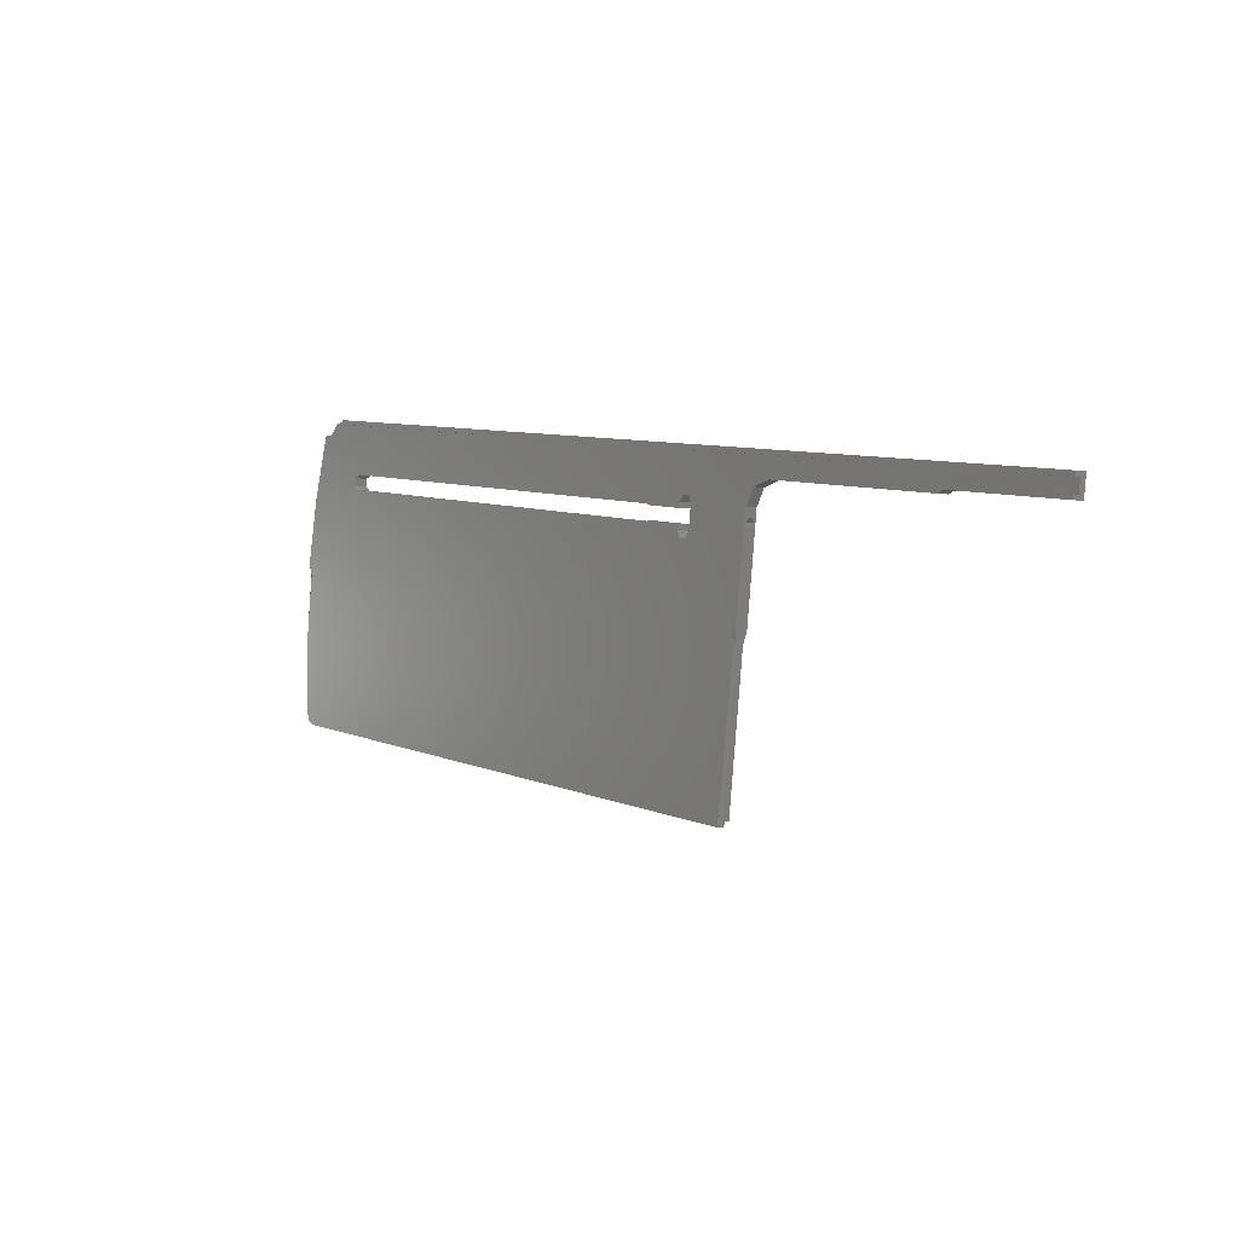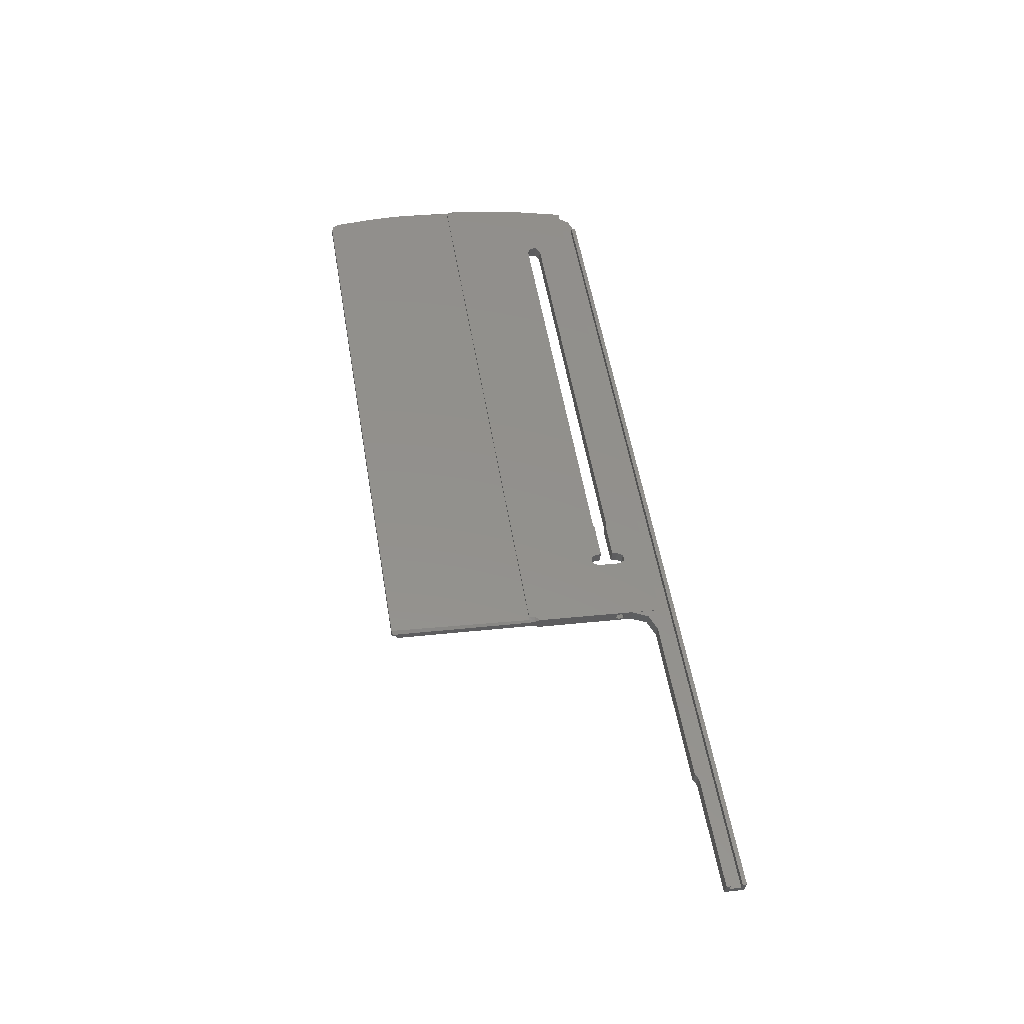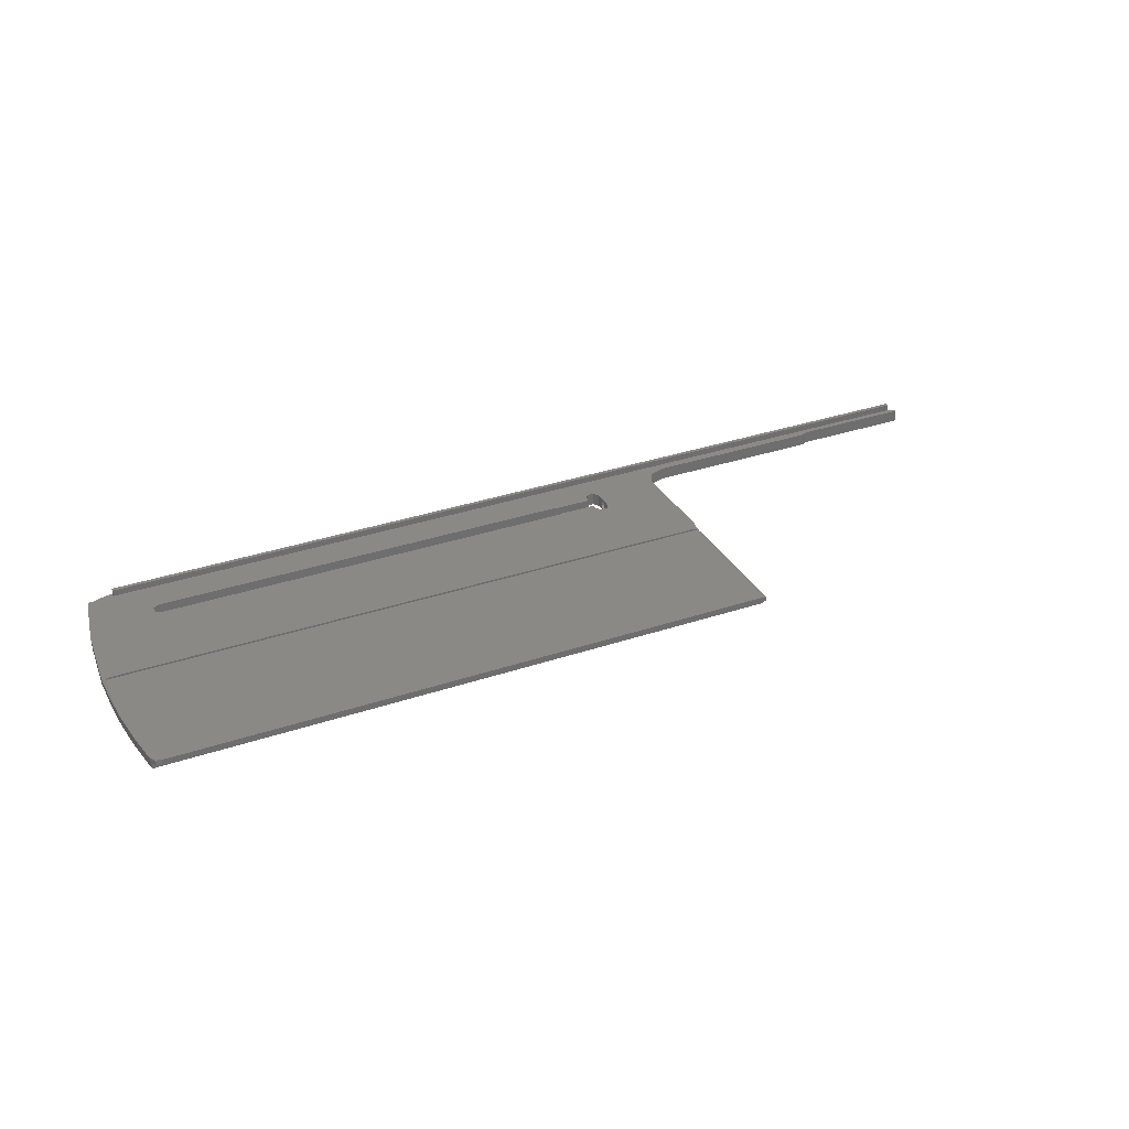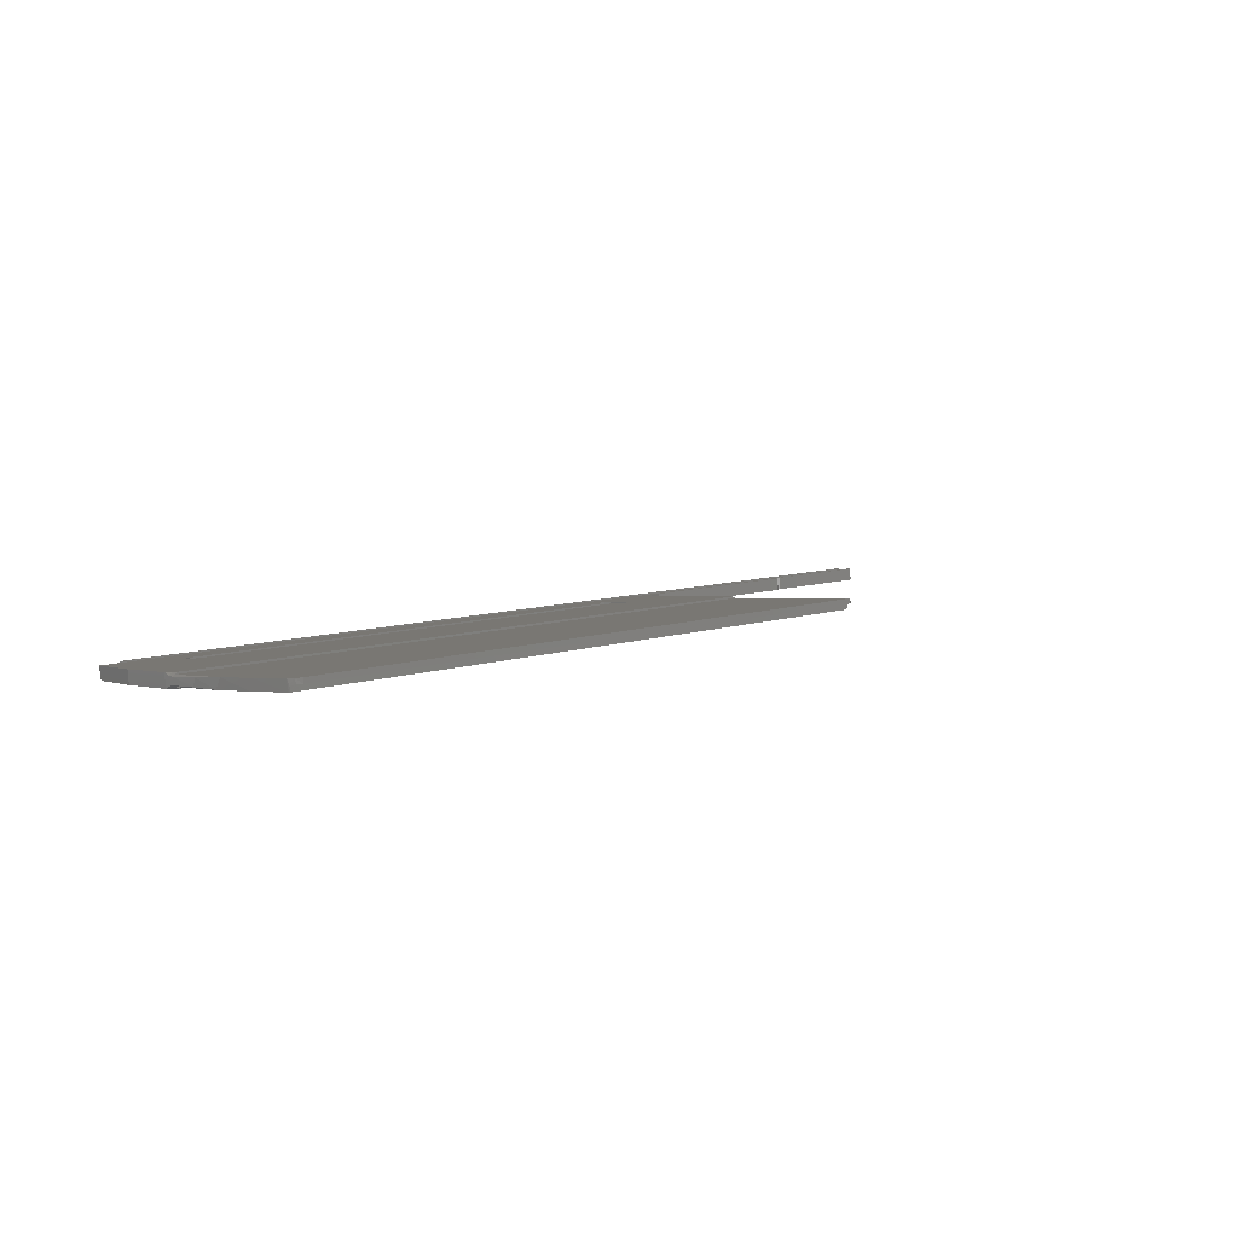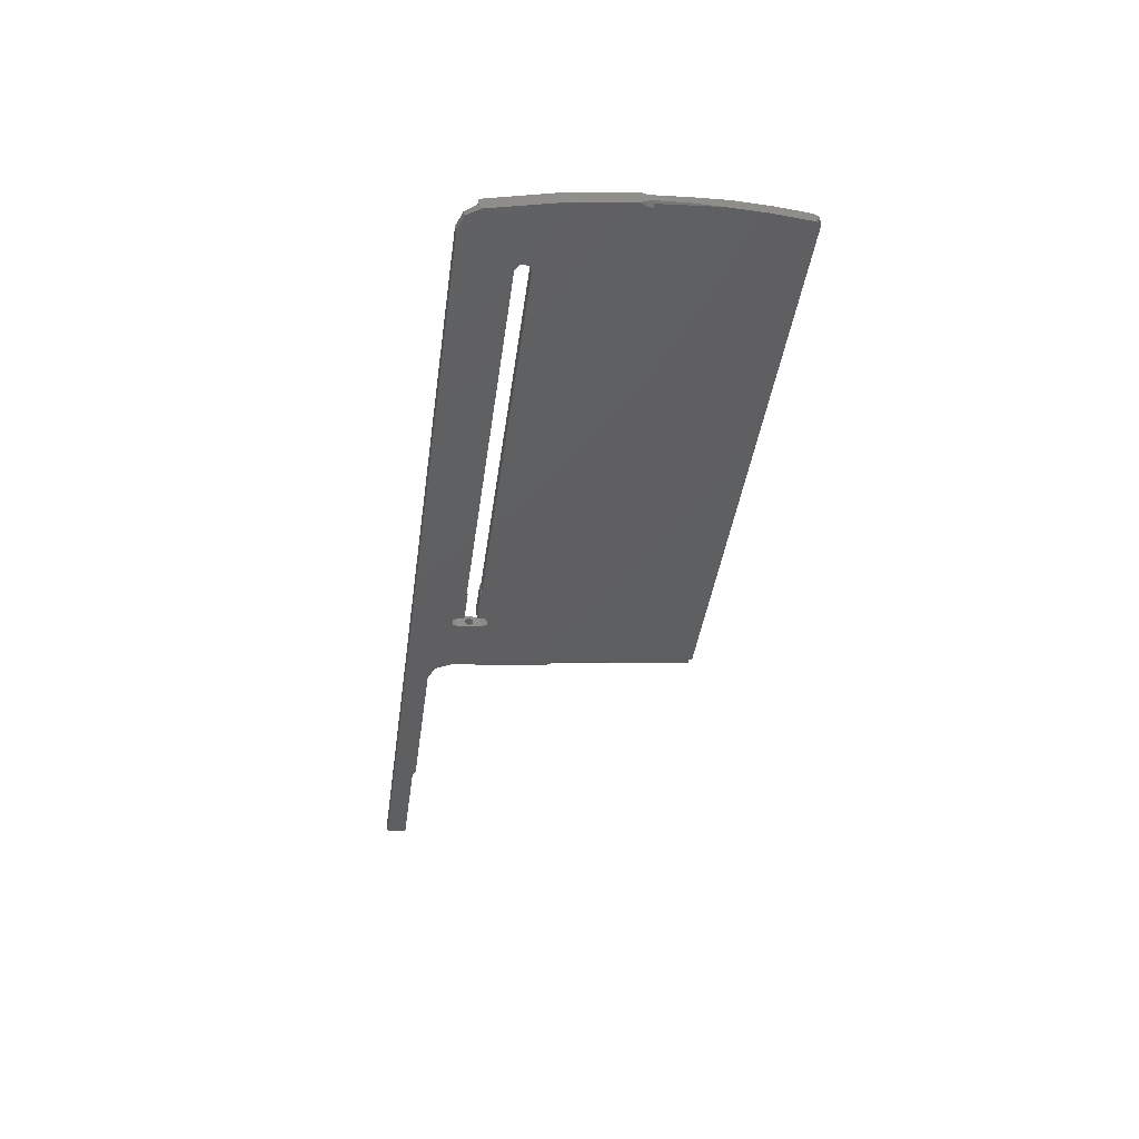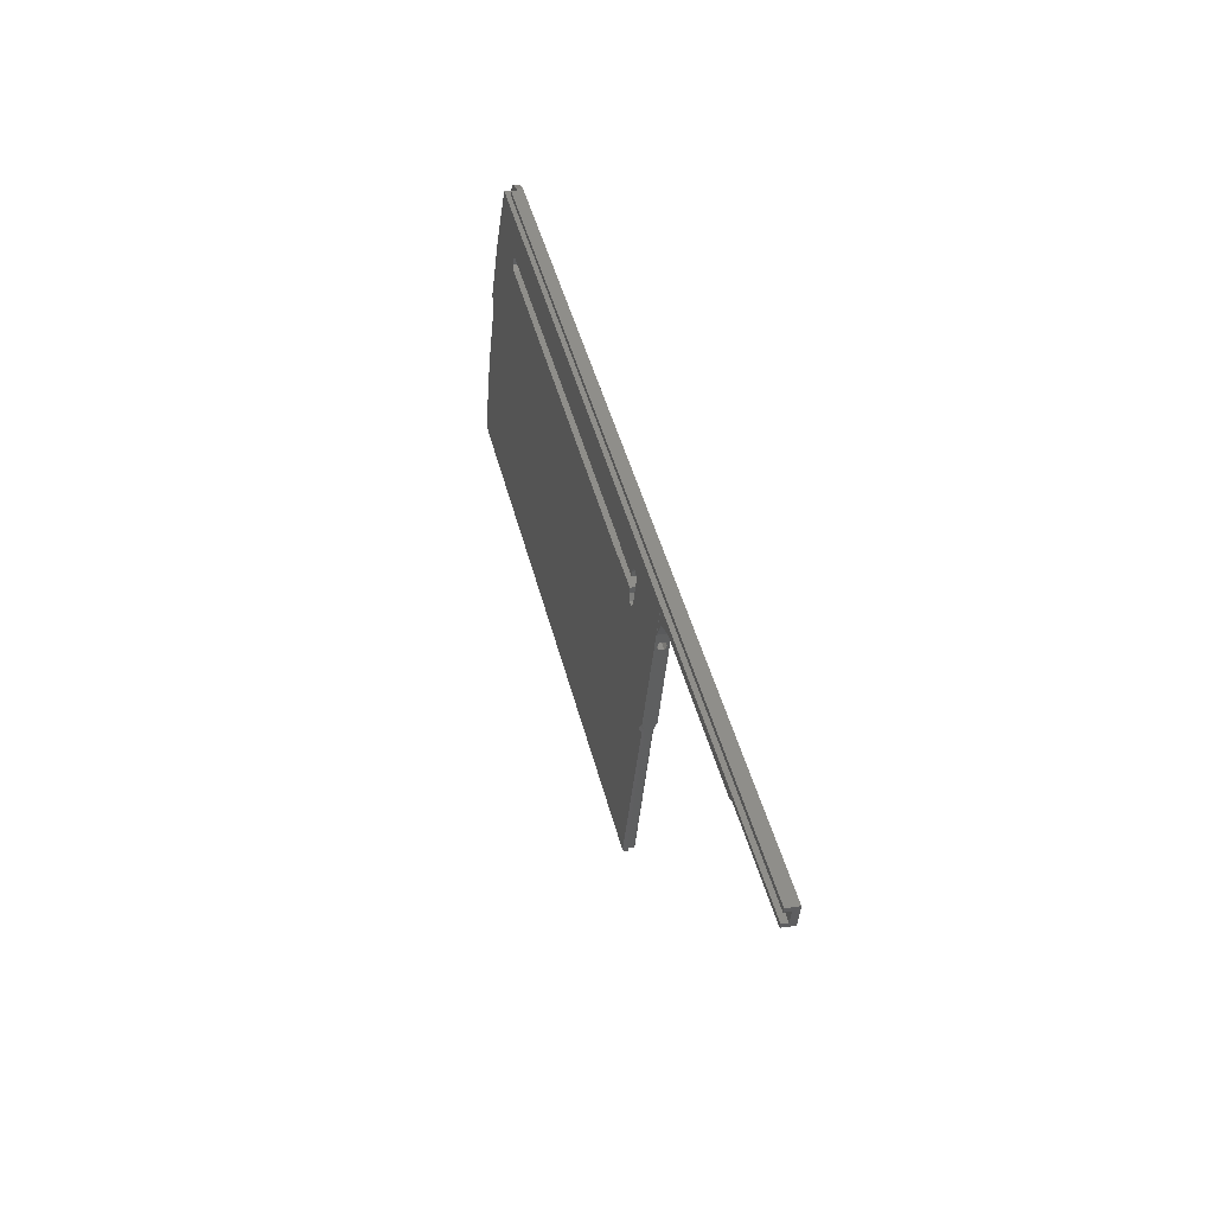
<metadata>
{"format":"stl","ext":"stl","renderer":"f3d","projection":"perspective","resolution":1024,"background":"white","views":[{"elev":8.0,"azim":-130.9,"up":"+Z"},{"elev":54.5,"azim":-99.5,"up":"+Y"},{"elev":36.2,"azim":156.7,"up":"+Y"},{"elev":8.8,"azim":137.8,"up":"+Y"},{"elev":-40.8,"azim":82.3,"up":"+Y"},{"elev":43.6,"azim":-103.6,"up":"+Z"}]}
</metadata>
<code>
# stl→obj: 141 verts, 288 faces
v -315.5 47.72 -480
v -315.5 50.31 -478.8
v -315.5 50.39 -479.7
v -245.5 50.31 -478.8
v -290.5 50.39 -479.7
v -315.5 48.98 -479
v -113.6 48.98 -479
v -315.5 47.27 -475.5
v -315.5 48.71 -476.3
v -119.5 48.71 -476.3
v -115.4 48.72 -476.4
v -315.5 49.98 -475.2
v -315.5 50.08 -476.2
v -119.5 50.08 -476.2
v -119.5 49.98 -475.2
v -118.4 47.27 -475.5
v -119.5 48.62 -475.4
v -290.5 47.72 -480
v -127.5 48.4 -486.8
v -250.5 47.79 -480.7
v -111.7 50.72 -510.1
v -127.5 48.73 -490.1
v -219.5 48.73 -490.1
v -219.5 51.51 -489.8
v -219.9 48.72 -490.1
v -219.9 51.5 -489.8
v -126 48.65 -489.3
v -127.5 51.51 -489.8
v -126 48.48 -487.7
v -126 51.42 -489
v -126 51.25 -487.4
v -229.2 48.18 -484.6
v -219.5 48.4 -486.8
v -127.5 51.16 -486.6
v -219.9 48.41 -486.9
v -219.5 51.16 -486.6
v -220.4 48.42 -487.1
v -219.9 51.17 -486.6
v -228.5 48.31 -485.9
v -228.5 48.42 -487.1
v -220.4 51.19 -486.8
v -228.5 51.06 -485.6
v -228.5 51.19 -486.8
v -230.7 48.18 -484.6
v -229.2 50.93 -484.3
v -231.5 48.31 -485.9
v -230.7 50.93 -484.3
v -246.9 47.93 -482.1
v -231.5 48.82 -491.1
v -231.5 48.95 -488.4
v -231.5 51.06 -485.6
v -231.5 49.36 -487.5
v -244.3 50.72 -510.1
v -230.7 48.95 -492.4
v -231.5 51.6 -490.8
v -245.5 48.28 -485.7
v -231.5 50.54 -489.2
v -231.5 49.54 -489.3
v -229.2 48.95 -492.4
v -230.7 51.74 -492.1
v -228.5 48.82 -491.1
v -229.2 51.74 -492.1
v -228.5 48.7 -489.9
v -228.5 51.48 -489.6
v -228.5 51.6 -490.8
v -220.4 48.7 -489.9
v -220.4 51.48 -489.6
v -115.2 47.38 -476.7
v -118.4 48.62 -475.4
v -113.5 47.67 -479.5
v -111.4 50.58 -508.7
v -111.4 49.07 -493.5
v -113.5 50.4 -479.3
v -113.5 50.38 -479
v -113.6 50.35 -478.8
v -110.5 50.47 -507.6
v -111.4 51.86 -493.2
v -110.5 51.12 -508.9
v -110.5 53.34 -507.4
v -111 51.12 -510.1
v -244.6 50.58 -508.7
v -245 51.12 -510.1
v -245.5 50.47 -507.6
v -245.5 51.12 -508.9
v -245.5 51.42 -510
v -245.5 48.95 -488.4
v -245.5 49.54 -489.3
v -245.5 53.34 -507.3
v -245.5 50.96 -485.4
v -245.5 49.36 -487.5
v -245.5 50.36 -487.4
v -246.9 50.61 -481.9
v -289.6 47.74 -480.2
v -288.8 47.79 -480.7
v -250.5 50.46 -480.4
v -288.8 50.46 -480.4
v -289.6 50.41 -479.9
v -111 52.4 -522.9
v -110.5 51.42 -510
v -245 54.19 -540.9
v -113.6 54.19 -540.9
v -113.5 54.17 -540.7
v -245.5 54.49 -540.9
v -112 53.28 -531.7
v -113.4 54.15 -540.5
v -113.6 55.38 -540.8
v -245.1 55.38 -540.8
v -111.1 54.69 -524.1
v -110.6 53.7 -517
v -110.6 51.98 -516.5
v -112.1 55.54 -532.2
v -113.4 56.38 -540.3
v -114.3 55.47 -541.7
v -114.1 56.5 -541.4
v -245.5 55.58 -540.8
v -245.5 55.65 -541.5
v -115.4 55.5 -542
v -245 55.5 -542
v -245.1 55.5 -542
v -245.4 55.63 -541.8
v -245.5 56.03 -541.4
v -115.4 56.55 -541.9
v -245 56.37 -541.9
v -244.7 56.55 -541.9
v -245.2 56.25 -541.9
v -111 53.2 -509.9
v -244.9 53.2 -509.9
v -245.5 52.89 -509.9
v -245.3 56.15 -541.8
v -111.7 53.6 -509.8
v -110.5 52.9 -509.9
v -244.2 53.6 -509.8
v -111.4 53.45 -508.5
v -244.6 53.45 -508.4
v -245.5 52.95 -508.7
v -231.5 50.95 -488.2
v -231.5 50.36 -487.4
v -245.5 50.35 -478.8
v -245.5 50.54 -489.2
v -245.5 50.95 -488.2
v -110.5 52.96 -508.7
f 1 2 3
f 4 3 2
f 5 1 3
f 5 3 4
f 1 6 2
f 7 2 6
f 4 2 7
f 8 9 6
f 10 6 9
f 1 8 6
f 11 7 6
f 11 6 10
f 12 13 9
f 14 9 13
f 8 12 9
f 14 10 9
f 15 13 12
f 15 14 13
f 16 12 8
f 17 12 16
f 15 12 17
f 18 8 1
f 16 8 19
f 20 19 8
f 18 20 8
f 5 18 1
f 21 22 23
f 24 23 22
f 21 23 25
f 26 25 23
f 26 23 24
f 21 27 22
f 28 22 27
f 28 24 22
f 21 29 27
f 30 27 29
f 28 27 30
f 16 19 29
f 31 29 19
f 21 16 29
f 30 29 31
f 32 33 19
f 34 19 33
f 20 32 19
f 31 19 34
f 32 35 33
f 36 33 35
f 34 33 36
f 32 37 35
f 38 35 37
f 36 35 38
f 39 40 37
f 41 37 40
f 32 39 37
f 38 37 41
f 42 40 39
f 43 40 42
f 41 40 43
f 42 39 32
f 20 44 32
f 45 32 44
f 42 32 45
f 20 46 44
f 47 44 46
f 45 44 47
f 48 49 46
f 50 46 49
f 20 48 46
f 47 46 51
f 52 51 46
f 52 46 50
f 53 54 49
f 55 49 54
f 56 53 49
f 48 56 49
f 57 49 55
f 58 50 49
f 58 49 57
f 21 59 54
f 60 54 59
f 53 21 54
f 55 54 60
f 21 61 59
f 62 59 61
f 60 59 62
f 21 63 61
f 64 61 63
f 65 61 64
f 62 61 65
f 25 66 63
f 64 63 66
f 21 25 63
f 67 66 25
f 64 66 67
f 67 25 26
f 21 68 16
f 69 16 68
f 17 16 69
f 21 70 68
f 7 68 70
f 11 68 7
f 11 69 68
f 71 72 70
f 73 70 72
f 21 71 70
f 74 75 70
f 7 70 75
f 74 70 73
f 71 76 72
f 77 72 76
f 73 72 77
f 78 76 71
f 77 76 79
f 78 79 76
f 78 71 21
f 80 21 53
f 78 21 80
f 56 81 53
f 82 53 81
f 82 80 53
f 56 83 81
f 84 81 83
f 85 82 81
f 85 81 84
f 86 83 56
f 87 88 83
f 84 83 88
f 86 87 83
f 89 56 48
f 90 86 56
f 91 90 56
f 89 91 56
f 92 48 20
f 92 89 48
f 93 94 20
f 95 20 94
f 18 93 20
f 92 20 95
f 96 94 93
f 95 94 96
f 97 93 18
f 97 96 93
f 97 18 5
f 98 80 82
f 99 80 98
f 78 80 99
f 100 101 82
f 102 82 101
f 103 100 82
f 104 98 82
f 105 104 82
f 102 105 82
f 85 103 82
f 106 101 100
f 106 102 101
f 107 106 100
f 103 107 100
f 108 98 104
f 109 98 108
f 99 98 110
f 109 110 98
f 111 104 105
f 108 104 111
f 112 105 102
f 111 105 112
f 112 102 106
f 113 106 107
f 114 106 113
f 112 106 114
f 103 115 107
f 116 107 115
f 117 113 107
f 118 117 107
f 119 118 107
f 119 119 107
f 120 119 107
f 120 107 116
f 85 115 103
f 121 115 85
f 121 116 115
f 114 113 117
f 122 117 118
f 114 117 122
f 123 118 119
f 124 122 118
f 123 124 118
f 123 119 119
f 125 123 119
f 120 125 119
f 126 122 124
f 126 114 122
f 125 124 123
f 127 126 124
f 128 127 124
f 128 124 121
f 129 121 124
f 125 129 124
f 126 112 114
f 126 111 112
f 126 108 111
f 109 108 126
f 130 126 127
f 131 126 130
f 109 126 131
f 132 130 127
f 128 132 127
f 28 130 132
f 28 30 130
f 73 130 30
f 77 133 130
f 131 130 133
f 73 77 130
f 26 24 132
f 28 132 24
f 67 26 132
f 62 67 132
f 60 62 132
f 55 60 132
f 51 55 132
f 134 51 132
f 135 134 132
f 135 132 128
f 65 64 67
f 62 65 67
f 136 55 51
f 57 55 136
f 88 47 51
f 134 88 51
f 137 136 51
f 137 51 52
f 75 45 47
f 138 75 47
f 88 138 47
f 75 42 45
f 75 43 42
f 38 41 43
f 36 38 43
f 75 36 43
f 75 34 36
f 75 31 34
f 75 30 31
f 74 30 75
f 74 73 30
f 7 75 138
f 4 138 88
f 4 7 138
f 135 88 134
f 89 4 88
f 139 140 88
f 89 88 140
f 87 139 88
f 135 84 88
f 77 79 133
f 141 133 79
f 131 133 141
f 141 79 78
f 95 96 4
f 97 4 96
f 92 95 4
f 92 4 89
f 97 5 4
f 10 17 69
f 11 10 69
f 14 17 10
f 15 17 14
f 136 140 139
f 89 140 91
f 137 91 140
f 137 140 136
f 57 139 87
f 57 136 139
f 58 87 86
f 58 57 87
f 50 86 90
f 58 86 50
f 52 90 91
f 52 50 90
f 137 52 91
f 128 85 84
f 135 128 84
f 128 121 85
f 129 116 121
f 120 116 129
f 131 99 110
f 109 131 110
f 141 78 99
f 131 141 99
f 120 129 125

</code>
